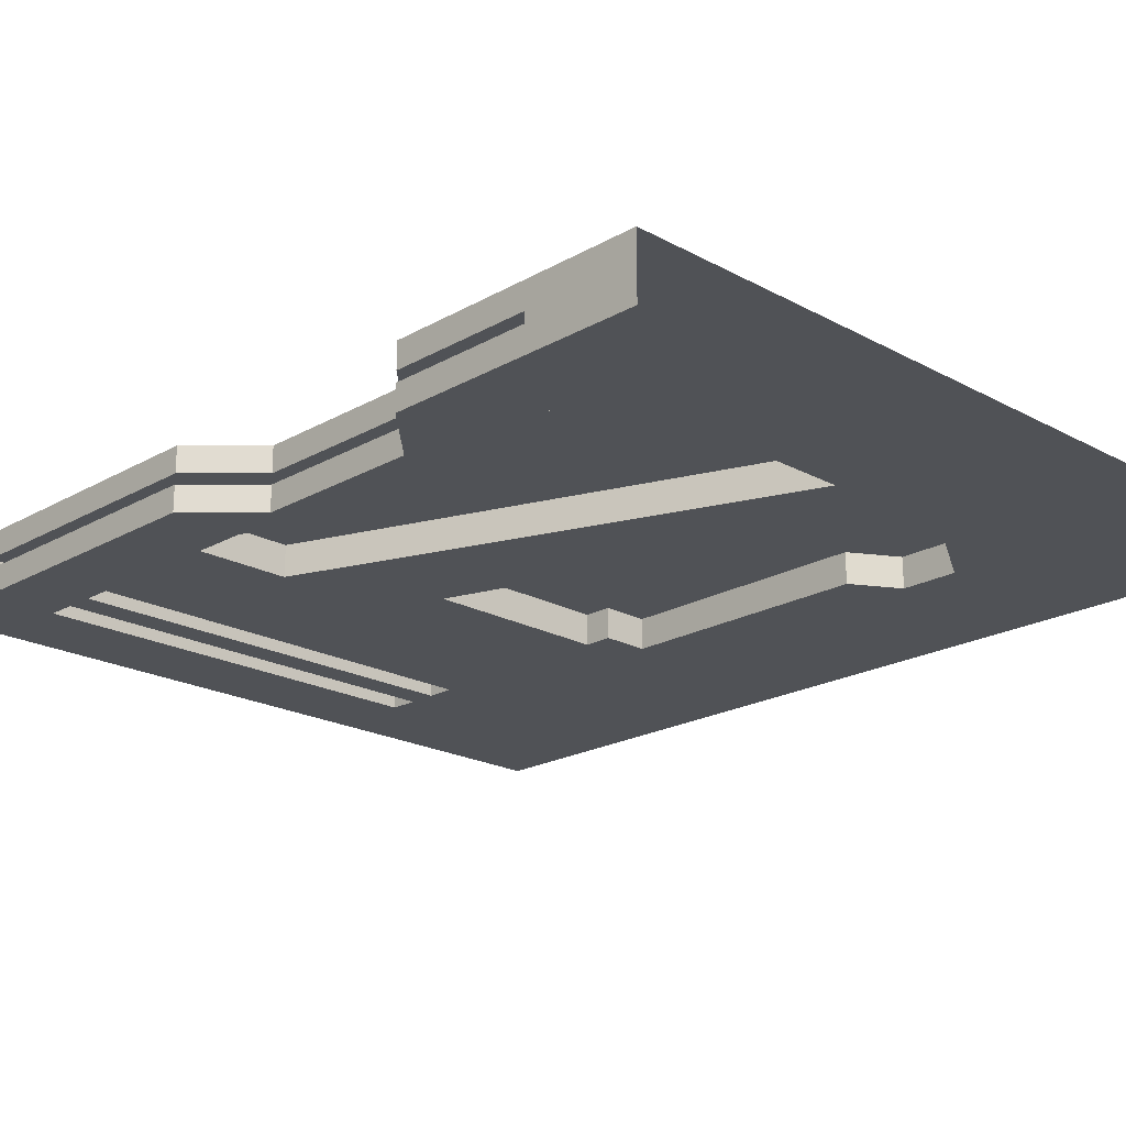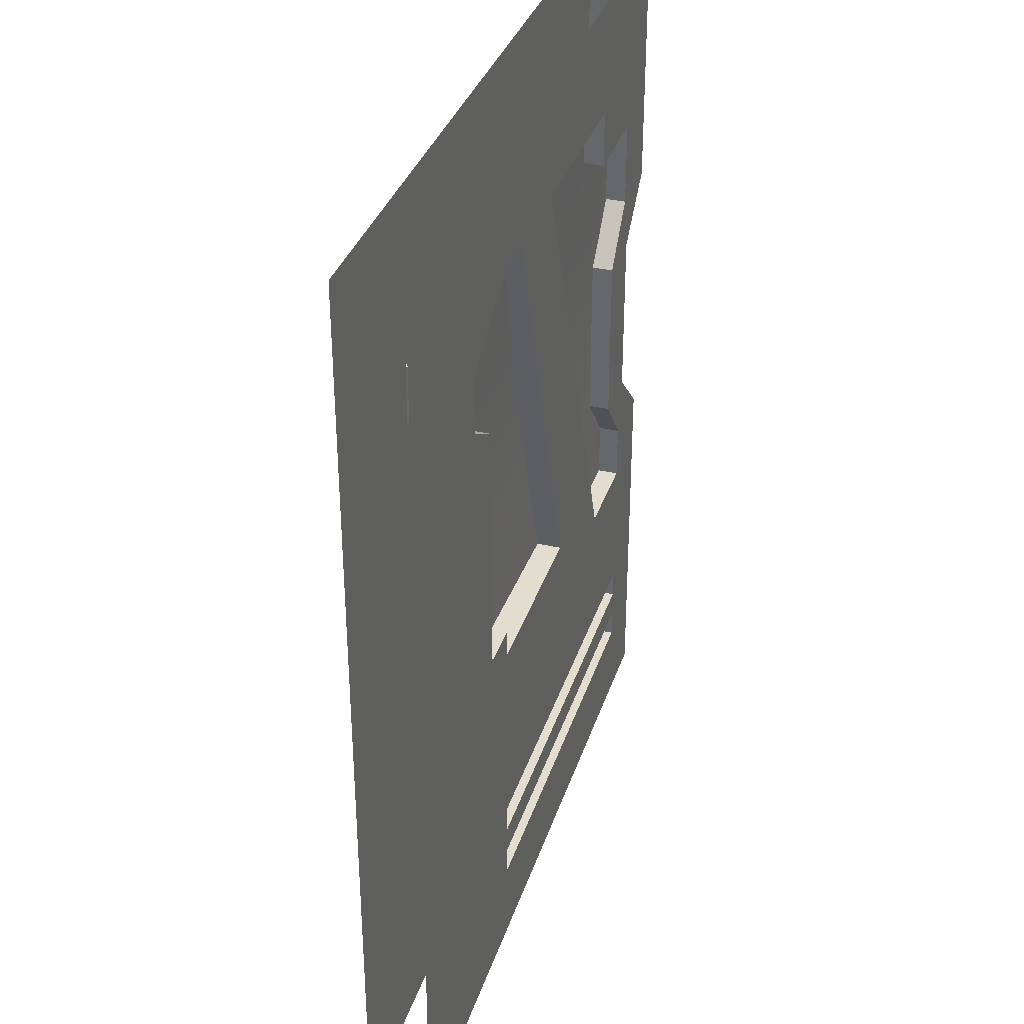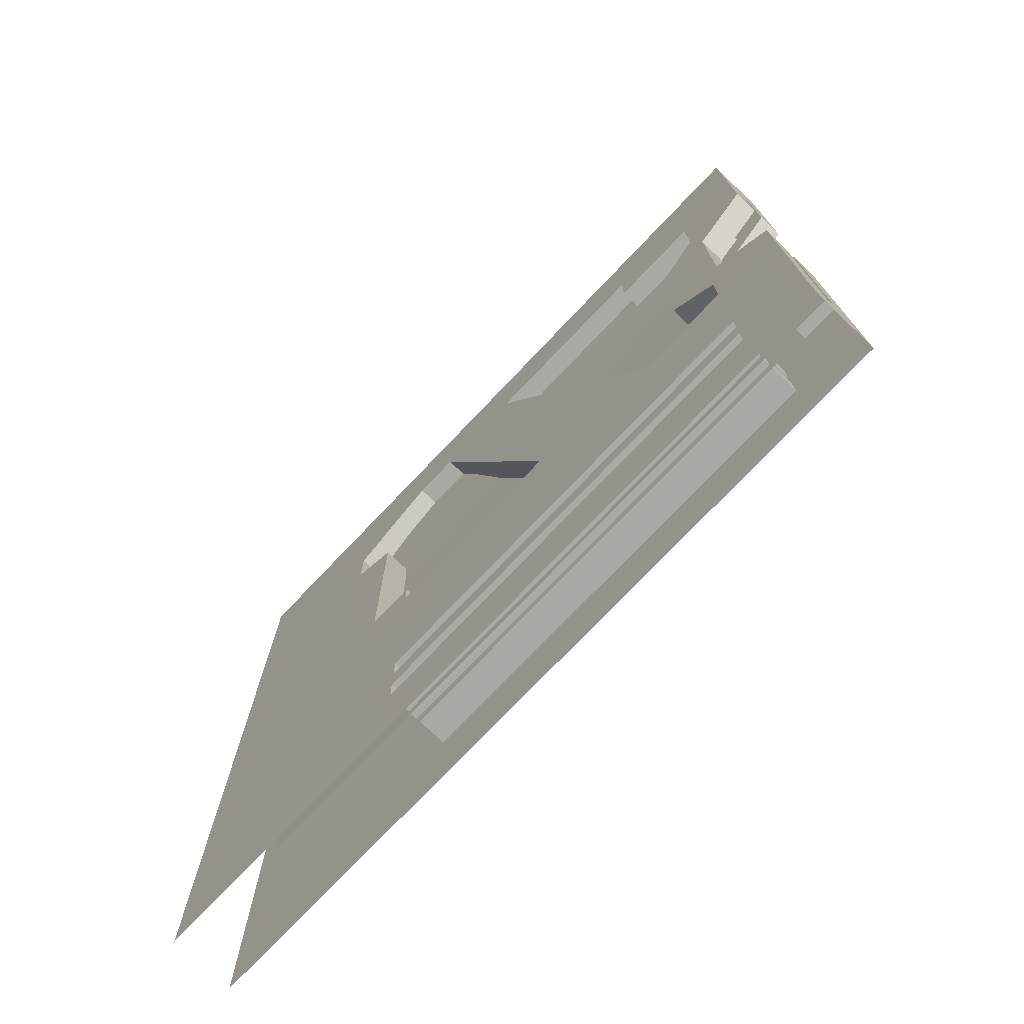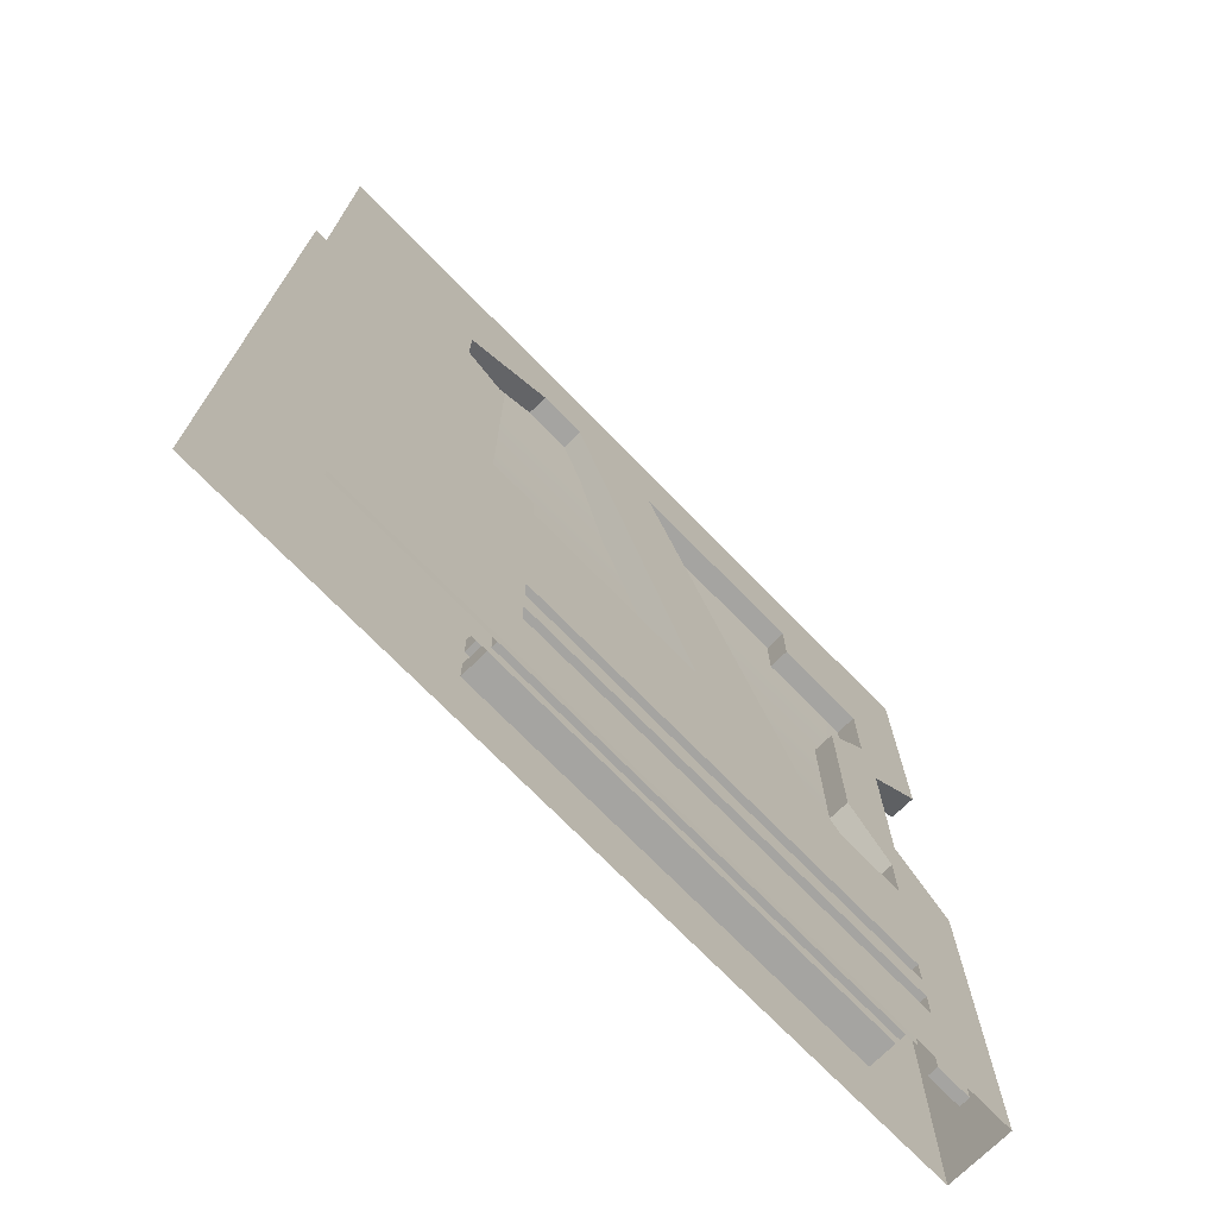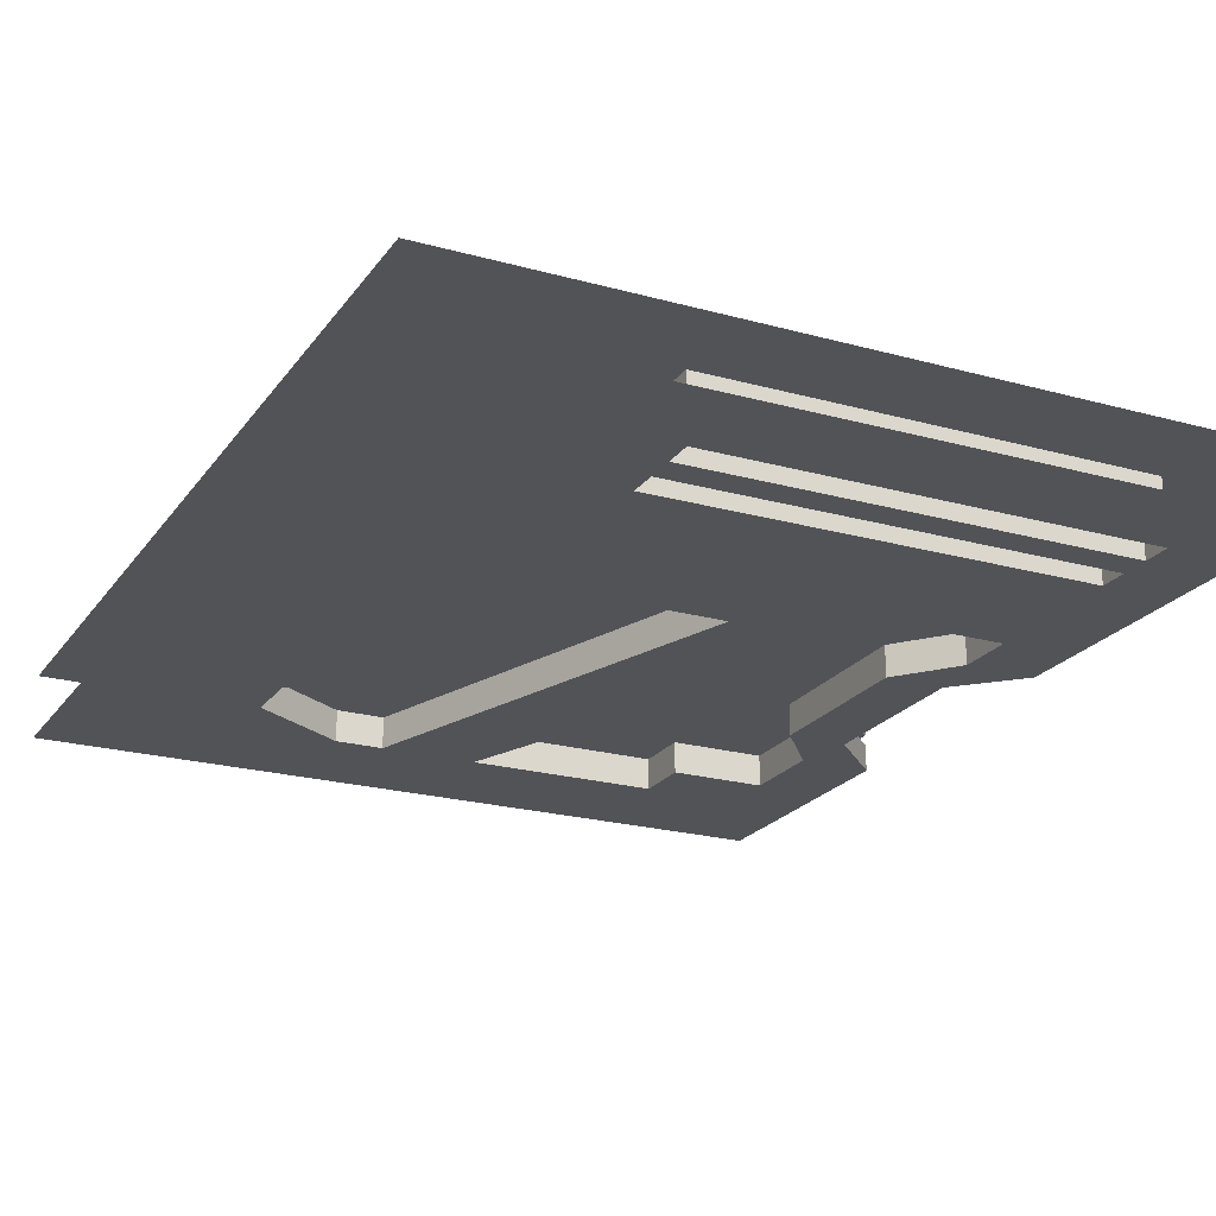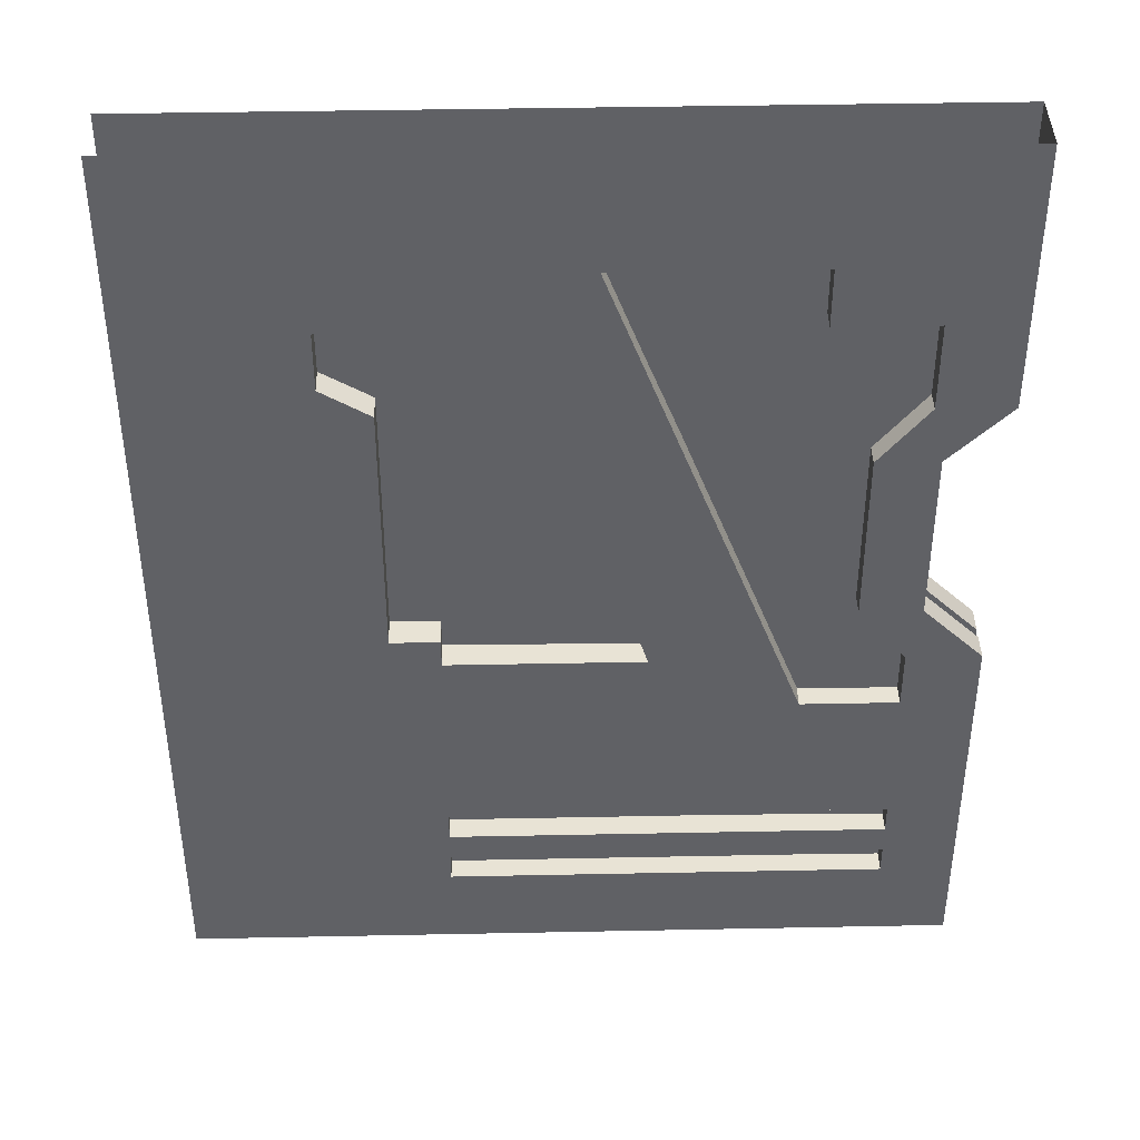
<metadata>
{"format":"obj","ext":"obj","renderer":"f3d","projection":"perspective","resolution":1024,"background":"white","views":[{"elev":-20.7,"azim":135.6,"up":"+Z"},{"elev":34.8,"azim":-73.0,"up":"+Y"},{"elev":-75.4,"azim":46.4,"up":"+Y"},{"elev":-73.2,"azim":-45.6,"up":"+Y"},{"elev":-22.0,"azim":-25.9,"up":"+Z"},{"elev":41.3,"azim":-1.4,"up":"+Y"}]}
</metadata>
<code>
g default
v 2.344 0 -0.1759
v 2.344 4.453 -0.1759
v 2.344 0.5566 -0.1759
v 2.344 0.835 -0.1759
v 2.344 0.4175 -0.1759
v 2.344 0.6958 -0.1759
v 4.286 4.453 -0.1759
v 3.372 0 -0.1759
v 3.372 0.835 -0.1759
v 3.372 0.6958 -0.1759
v 3.372 0.5566 -0.1759
v 3.372 0.4175 -0.1759
v 3.829 4.453 -0.1759
v 3.601 0 -0.1759
v 3.601 4.453 -0.1759
v 3.601 0.835 -0.1759
v 3.601 0.6958 -0.1759
v 3.601 0.5566 -0.1759
v 3.601 0.4175 -0.1759
v 5.2 0.835 -0.1759
v 5.2 4.453 -0.1759
v 5.657 0 -0.1759
v 5.657 0.4175 -0.1759
v 5.657 0.5566 -0.1759
v 5.657 0.6958 -0.1759
v 5.657 0.835 -0.1759
v 5.657 4.453 -0.1759
v 2.344 3.34 -0.1759
v 5.657 3.896 -0.1759
v 5.2 3.896 -0.1759
v 4.286 3.896 -0.1759
v 3.829 3.896 -0.1759
v 3.601 3.896 -0.1759
v 2.344 3.896 -0.1759
v 2.344 3.618 -0.1759
v 5.2 3.618 -0.1759
v 5.657 3.618 -0.1759
v 6 0 -0.1759
v 6 0.4175 -0.1759
v 6 0.5566 -0.1759
v 6 0.6958 -0.1759
v 6 0.835 -0.1759
v 6 3.618 -0.1759
v 6 3.896 -0.1759
v 6 4.453 -0.1759
v 3.601 1.948 -0.1759
v 3.372 1.948 -0.1759
v 2.344 1.948 -0.1759
v 3.144 3.34 -0.1759
v 3.144 3.618 -0.1759
v 4.515 0.835 -0.1759
v 6 3.201 -0.1759
v 5.657 3.201 -0.1759
v 3.372 3.201 -0.1759
v 2.344 3.201 -0.1759
v 5.429 2.922 -0.1759
v 5.429 2.087 -0.1759
v 6 1.809 -0.1759
v 2.344 1.809 -0.1759
v 3.372 1.809 -0.1759
v 3.601 1.809 -0.1759
v 4.515 1.809 -0.1759
v 5.657 1.809 -0.1759
v 6 1.531 -0.1759
v 5.657 1.531 -0.1759
v 5.2 1.531 -0.1759
v 4.515 1.531 -0.1759
v 3.601 1.531 -0.1759
v 3.372 1.531 -0.1759
v 2.344 1.531 -0.1759
v 5.093 1.809 -0.1759
v 2.344 0 0.1241
v 2.344 4.453 0.1241
v 2.344 0.5566 0.1241
v 2.344 0.835 0.1241
v 2.344 0.4175 0.1241
v 2.344 0.6958 0.1241
v 4.286 4.453 0.1241
v 3.372 0 0.1241
v 3.372 0.835 0.1241
v 3.372 0.6958 0.1241
v 3.372 0.5566 0.1241
v 3.372 0.4175 0.1241
v 3.829 4.453 0.1241
v 3.601 0 0.1241
v 3.601 4.453 0.1241
v 3.601 0.835 0.1241
v 3.601 0.6958 0.1241
v 3.601 0.5566 0.1241
v 3.601 0.4175 0.1241
v 5.2 0.835 0.1241
v 5.2 4.453 0.1241
v 5.657 0 0.1241
v 5.657 0.4175 0.1241
v 5.657 0.5566 0.1241
v 5.657 0.6958 0.1241
v 5.657 0.835 0.1241
v 5.657 4.453 0.1241
v 2.344 3.34 0.1241
v 5.657 3.896 0.1241
v 5.2 3.896 0.1241
v 4.286 3.896 0.1241
v 3.829 3.896 0.1241
v 3.601 3.896 0.1241
v 2.344 3.896 0.1241
v 2.344 3.618 0.1241
v 5.2 3.618 0.1241
v 5.657 3.618 0.1241
v 6 0 0.1241
v 6 0.4175 0.1241
v 6 0.5566 0.1241
v 6 0.6958 0.1241
v 6 0.835 0.1241
v 6 3.618 0.1241
v 6 3.896 0.1241
v 6 4.453 0.1241
v 3.601 1.948 0.1241
v 3.372 1.948 0.1241
v 2.344 1.948 0.1241
v 3.144 3.34 0.1241
v 3.144 3.618 0.1241
v 4.515 0.835 0.1241
v 6 3.201 0.1241
v 5.657 3.201 0.1241
v 3.372 3.201 0.1241
v 2.344 3.201 0.1241
v 5.429 2.922 0.1241
v 5.429 2.087 0.1241
v 6 1.809 0.1241
v 2.344 1.809 0.1241
v 3.372 1.809 0.1241
v 3.601 1.809 0.1241
v 4.515 1.809 0.1241
v 5.657 1.809 0.1241
v 6 1.531 0.1241
v 5.657 1.531 0.1241
v 5.2 1.531 0.1241
v 4.515 1.531 0.1241
v 3.601 1.531 0.1241
v 3.372 1.531 0.1241
v 2.344 1.531 0.1241
v 5.093 1.809 0.1241
v 5.714 2.922 0.1241
v 5.714 2.087 0.1241
v 5.714 2.087 -0.1759
v 5.714 2.922 -0.1759
v 6 0 -0.05091
v 6 0.4175 -0.05091
v 6 0.5566 -0.05091
v 6 0.6958 -0.05091
v 6 0.835 -0.05091
v 6 1.531 -0.05091
v 6 1.809 -0.05091
v 5.714 2.087 -0.05091
v 5.714 2.922 -0.05091
v 6 3.201 -0.05091
v 6 3.618 -0.05091
v 6 3.896 -0.05091
v 6 4.453 -0.05091
v 6 4.453 -0.000906
v 6 3.896 -0.000906
v 6 3.618 -0.000906
v 6 3.201 -0.000906
v 5.714 2.922 -0.000906
v 5.714 2.087 -0.000906
v 6 1.809 -0.000906
v 6 1.531 -0.000906
v 6 0.835 -0.000906
v 6 0.6958 -0.000906
v 6 0.5566 -0.000906
v 6 0.4175 -0.000906
v 6 0 -0.000906
v 5.83 0.4175 -0.05091
v 5.83 0.5566 -0.05091
v 5.83 0.6958 -0.05091
v 5.83 0.835 -0.05091
v 5.83 1.531 -0.05091
v 5.83 1.737 -0.05091
v 5.83 3.618 -0.05091
v 5.83 3.896 -0.05091
v 5.83 3.272 -0.05091
v 5.83 0.5566 -0.000906
v 5.83 0.4175 -0.000906
v 5.83 0.6958 -0.000906
v 5.83 0.835 -0.000906
v 5.83 1.531 -0.000906
v 5.83 1.737 -0.000906
v 5.83 3.896 -0.000906
v 5.83 3.618 -0.000906
v 5.83 3.272 -0.000906
v 5.545 2.994 -0.000906
v 5.545 2.016 -0.000906
v 5.545 2.016 -0.05091
v 5.545 2.994 -0.05091
v 2.776 0.3414 -0.02591
v 5.687 0.3414 -0.02591
v 2.776 3.973 -0.02591
v 5.687 3.973 -0.02591
v 2.776 3.973 0.02319
v 5.687 3.973 0.02319
v 2.776 0.3414 0.02319
v 5.687 0.3414 0.02319
v 5.594 0.3414 -0.02591
v 5.594 0.3414 0.02319
v 5.594 3.973 0.02319
v 5.594 3.973 -0.02591
v 2.776 3.081 -0.02591
v 5.52 3.004 -0.02591
v 5.687 3.144 -0.02591
v 5.687 3.144 0.02319
v 5.52 3.004 0.02319
v 2.776 3.081 -0.02591
v 2.776 1.913 -0.02591
v 5.512 1.99 -0.02591
v 5.687 1.848 -0.02591
v 5.687 1.848 0.02319
v 5.512 1.99 0.02319
v 2.776 1.913 -0.02591
g Warehouse_door_large_left1
f 66 20 51 67
f 14 19 23 22
f 18 17 25 24
f 69 9 4 70
f 10 6 4 9
f 11 3 6 10
f 5 3 11 12
f 1 5 12 8
f 68 16 9 69
f 9 16 17 10
f 10 17 18 11
f 11 18 19 12
f 19 14 8 12
f 26 20 66 65
f 30 29 37 36
f 34 33 50 35
f 29 30 21 27
f 31 7 21 30
f 7 31 32 13
f 15 13 32 33
f 15 33 34 2
f 49 28 35 50
f 46 61 60 47
f 59 48 47 60
f 55 54 47 48
f 67 51 16 68
f 32 31 71 62
f 54 55 28 49
f 60 69 70 59
f 68 61 62 67
f 69 60 61 68
f 66 67 62 71
f 25 17 88 96
f 17 16 87 88
f 19 18 89 90
f 51 20 91 122
f 20 26 97 91
f 24 23 94 95
f 26 25 96 97
f 71 31 102 142
f 31 30 101 102
f 33 32 103 104
f 30 36 107 101
f 61 46 117 132
f 16 51 122 87
f 37 53 124 108
f 47 54 125 118
f 56 57 128 127
f 57 63 134 128
f 62 61 132 133
f 63 65 136 134
f 54 49 120 125
f 66 71 142 137
f 53 56 127 124
f 137 138 122 91
f 85 93 94 90
f 89 95 96 88
f 140 141 75 80
f 81 80 75 77
f 82 81 77 74
f 76 83 82 74
f 72 79 83 76
f 139 140 80 87
f 80 81 88 87
f 81 82 89 88
f 82 83 90 89
f 90 83 79 85
f 97 136 137 91
f 101 107 108 100
f 105 106 121 104
f 100 98 92 101
f 102 101 92 78
f 78 84 103 102
f 86 104 103 84
f 86 73 105 104
f 120 121 106 99
f 117 118 131 132
f 130 131 118 119
f 126 119 118 125
f 133 142 102 103
f 138 139 87 122
f 125 120 99 126
f 131 130 141 140
f 139 138 133 132
f 140 139 132 131
f 137 142 133 138
f 19 90 94 23
f 37 108 107 36
f 24 95 89 18
f 171 172 147 148
f 174 182 183 173
f 175 184 182 174
f 176 185 184 175
f 177 186 185 176
f 187 186 177 178
f 159 160 161 158
f 47 118 117 46
f 180 188 189 179
f 50 121 120 49
f 179 189 190 181
f 66 137 136 65
f 33 104 121 50
f 32 62 133 103
f 115 116 98 100
f 108 114 115 100
f 123 114 108 124
f 124 127 143 123
f 144 143 127 128
f 128 134 129 144
f 135 129 134 136
f 113 135 136 97
f 97 96 112 113
f 96 95 111 112
f 95 94 110 111
f 94 93 109 110
f 23 39 38 22
f 24 40 39 23
f 25 41 40 24
f 26 42 41 25
f 64 42 26 65
f 58 64 65 63
f 57 145 58 63
f 146 145 57 56
f 53 52 146 56
f 43 52 53 37
f 37 29 44 43
f 45 44 29 27
f 181 190 191 194
f 191 192 193 194
f 192 187 178 193
f 39 148 147 38
f 40 149 148 39
f 41 150 149 40
f 42 151 150 41
f 64 152 151 42
f 58 153 152 64
f 154 153 58 145
f 155 154 145 146
f 156 155 146 52
f 43 157 156 52
f 44 158 157 43
f 45 159 158 44
f 116 115 161 160
f 115 114 162 161
f 114 123 163 162
f 123 143 164 163
f 143 144 165 164
f 144 129 166 165
f 129 135 167 166
f 135 113 168 167
f 113 112 169 168
f 112 111 170 169
f 111 110 171 170
f 110 109 172 171
f 148 149 174 173
f 149 150 175 174
f 150 151 176 175
f 151 152 177 176
f 152 153 178 177
f 157 158 180 179
f 180 158 161 188
f 156 157 179 181
f 170 171 183 182
f 173 183 171 148
f 169 170 182 184
f 168 169 184 185
f 167 168 185 186
f 166 167 186 187
f 161 162 189 188
f 162 163 190 189
f 163 164 191 190
f 164 165 192 191
f 165 166 187 192
f 153 154 193 178
f 154 155 194 193
f 155 156 181 194
f 206 198 209 208
f 210 200 205 211
f 199 212 211 205
f 207 197 206 208
f 213 207 208 214
f 212 218 217 211
f 195 213 214 203
f 215 196 203 214
f 204 202 216 217
f 218 201 204 217

</code>
